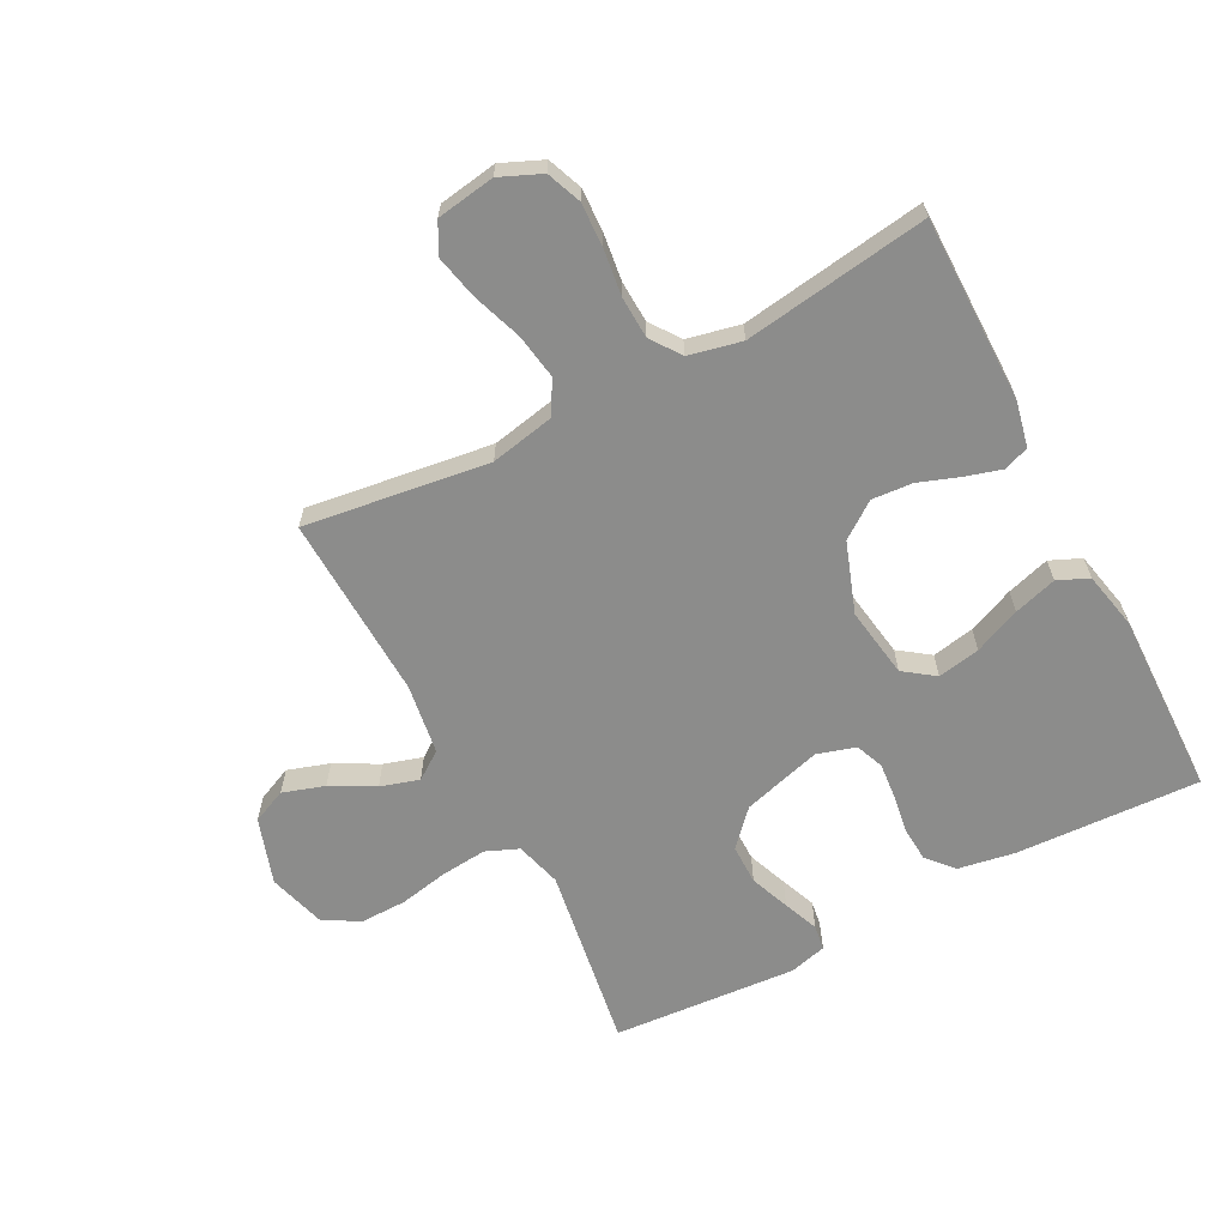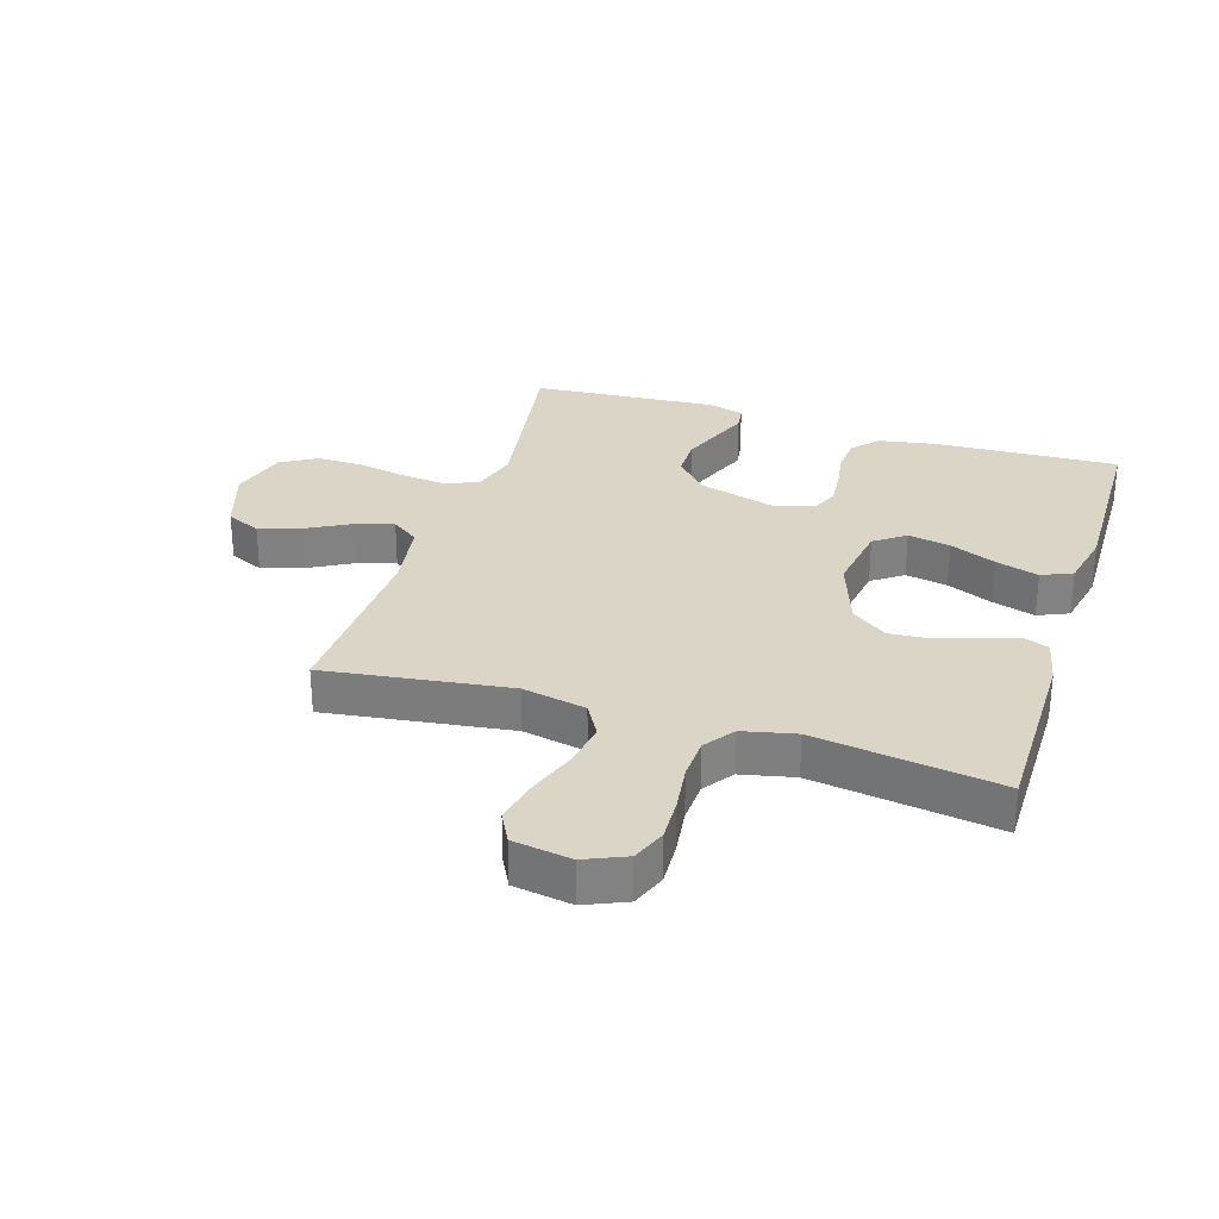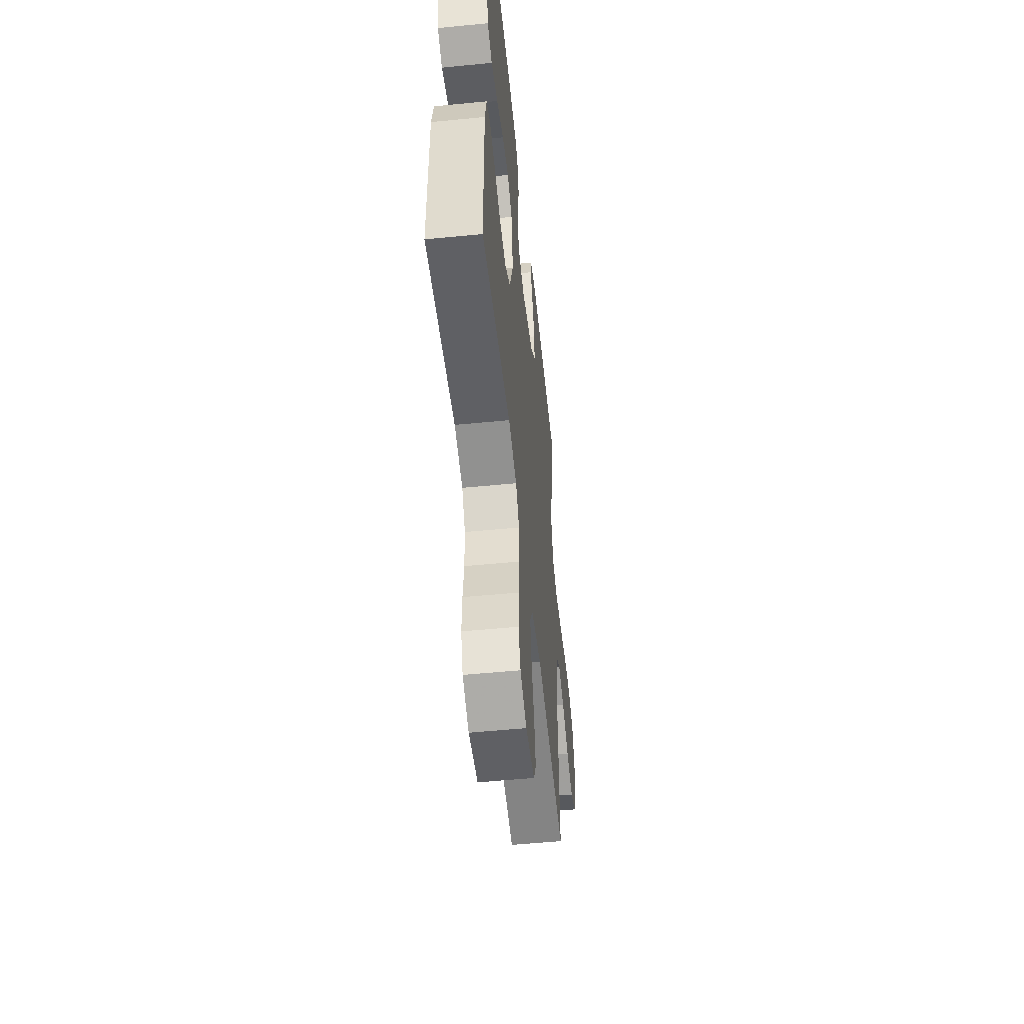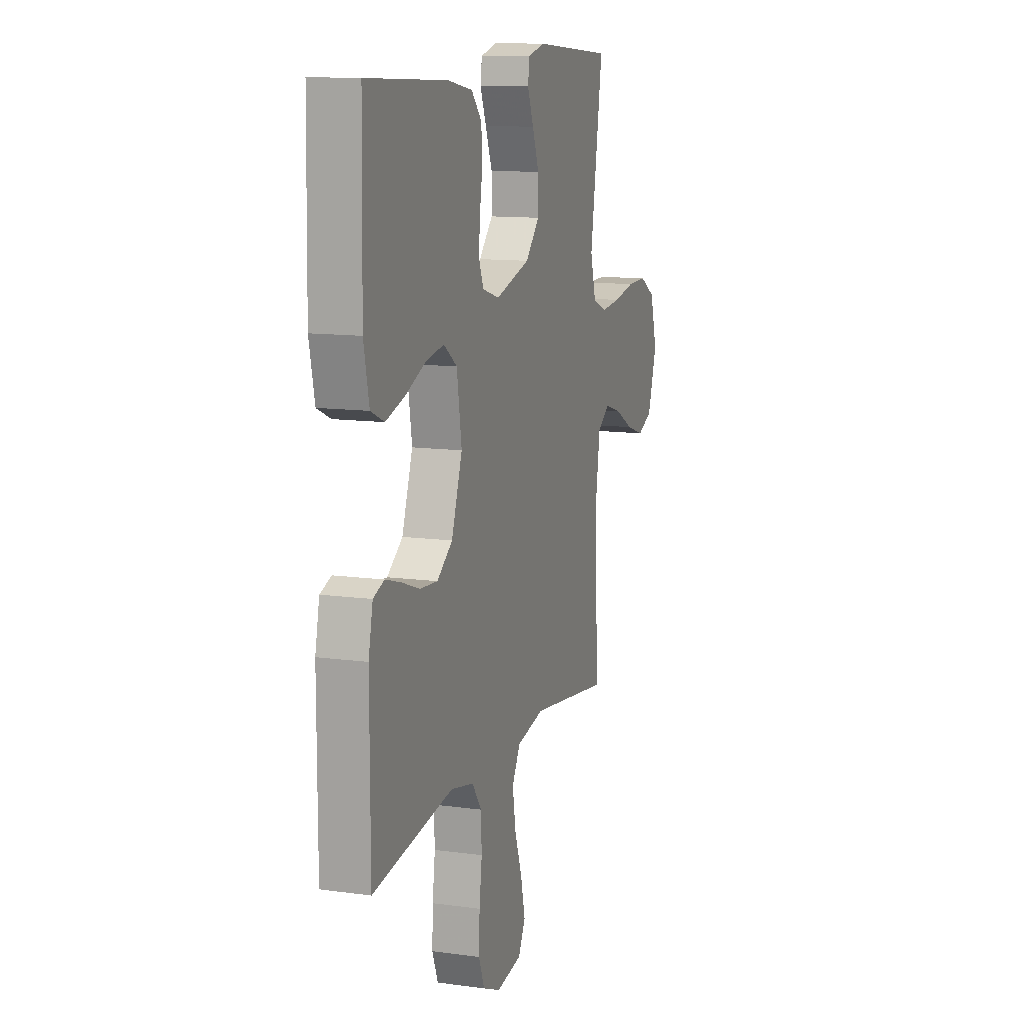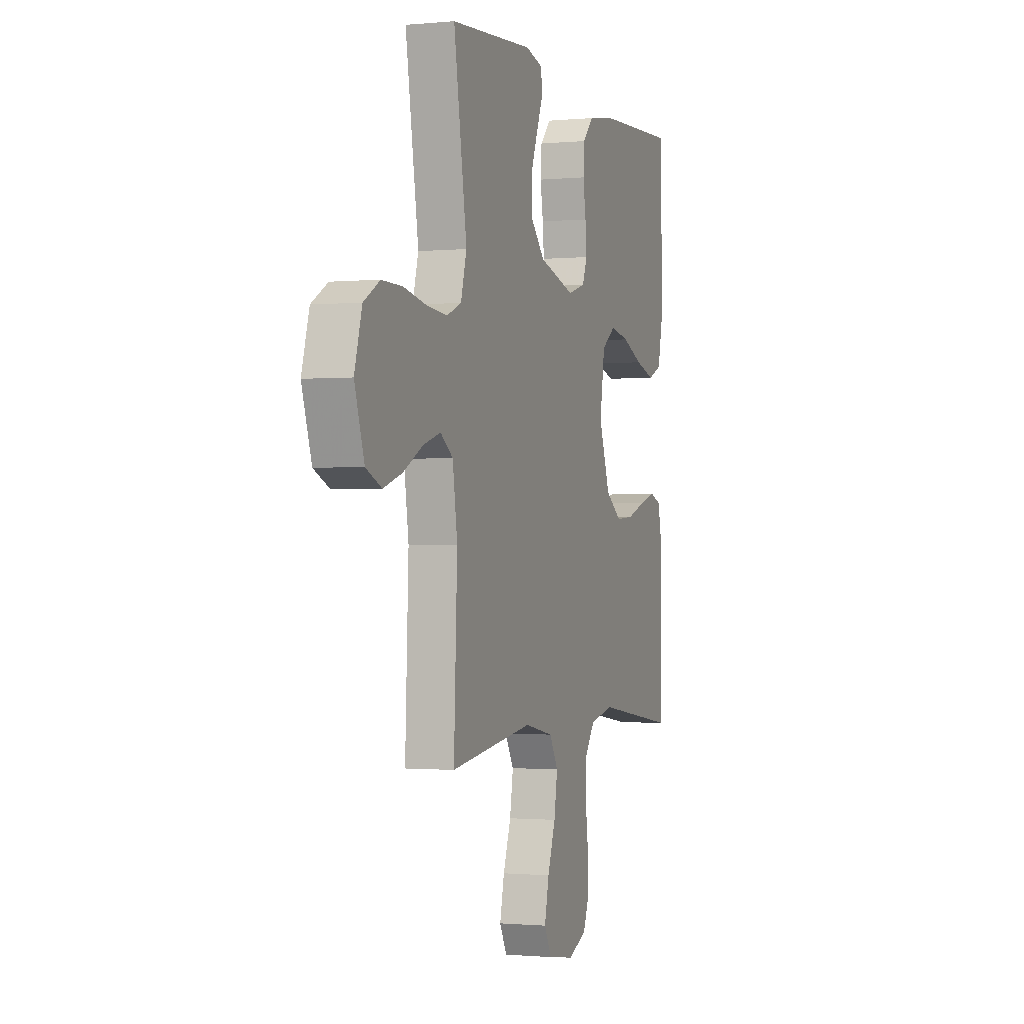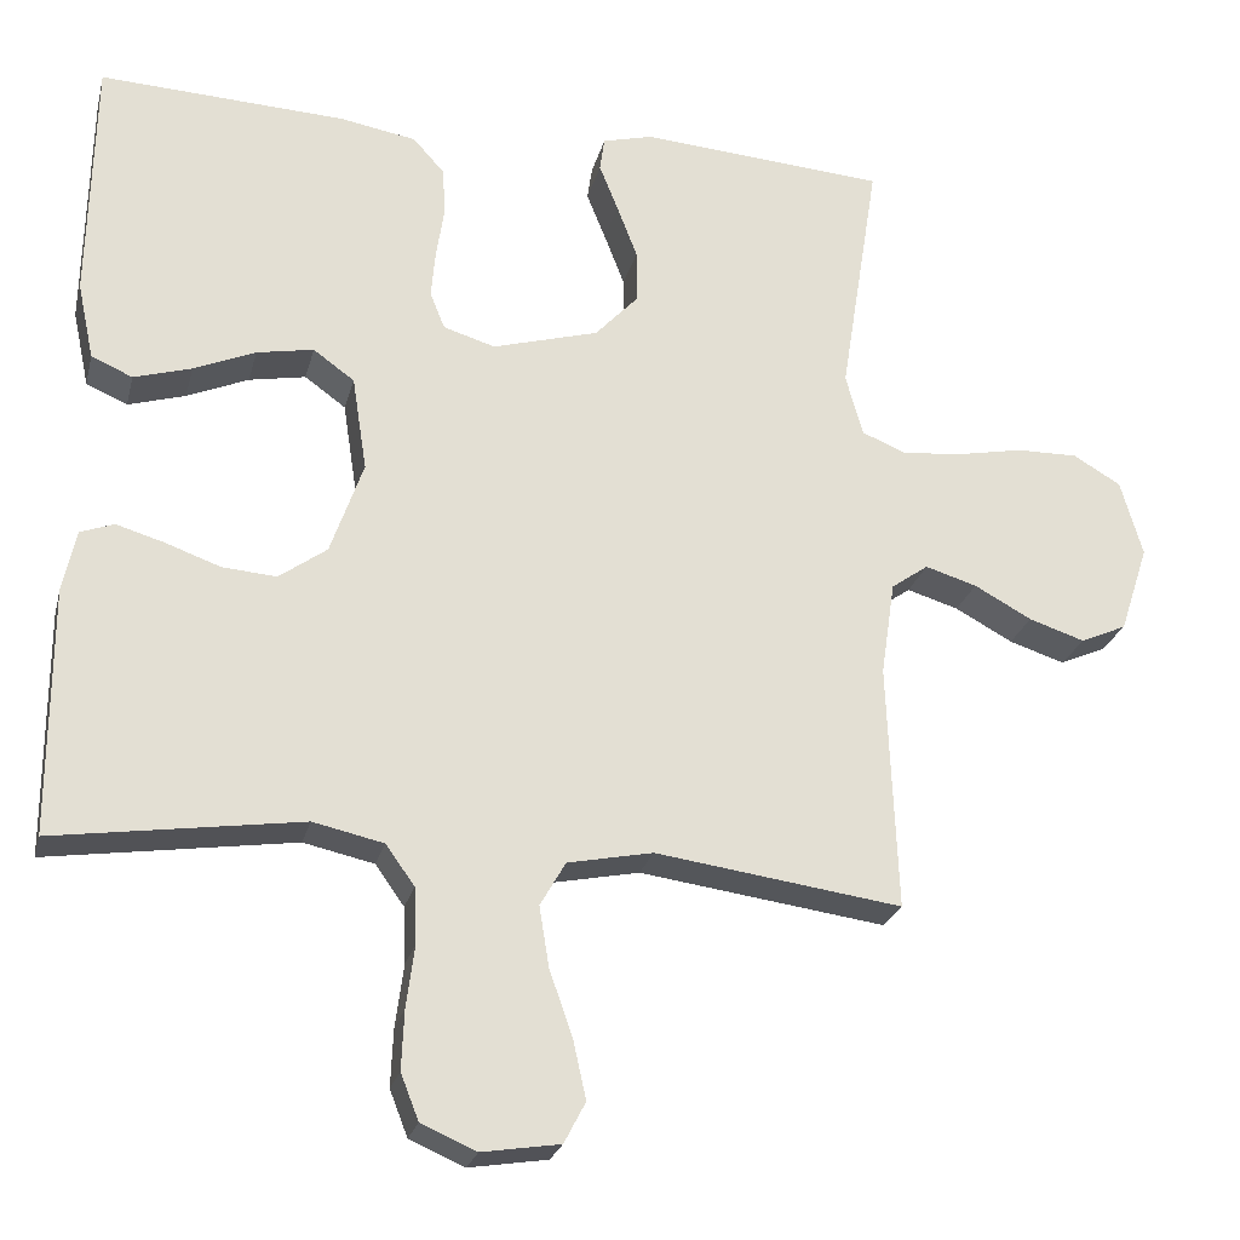
<metadata>
{"format":"obj","ext":"obj","renderer":"f3d","projection":"perspective","resolution":1024,"background":"white","views":[{"elev":-64.1,"azim":-152.4,"up":"+Y"},{"elev":29.6,"azim":-162.5,"up":"+Y"},{"elev":-53.7,"azim":-84.0,"up":"+Z"},{"elev":12.0,"azim":-71.9,"up":"+Z"},{"elev":-1.0,"azim":109.4,"up":"+Z"},{"elev":-24.4,"azim":-13.7,"up":"+Z"}]}
</metadata>
<code>
v 0.5 0.07 -0.5
v 0.2 0.07 -0.459
v 0.096 0.07 -0.48
v 0.065 0.07 -0.534
v 0.077 0.07 -0.608
v 0.105 0.07 -0.687
v 0.121 0.07 -0.759
v 0.095 0.07 -0.809
v 0 0.07 -0.824
v -0.067 0.07 -0.795
v -0.089 0.07 -0.739
v -0.086 0.07 -0.668
v -0.076 0.07 -0.592
v -0.079 0.07 -0.524
v -0.114 0.07 -0.475
v -0.2 0.07 -0.456
v -0.5 0.07 -0.5
v -0.5 0.07 -0.2
v -0.484 0.07 -0.125
v -0.443 0.07 -0.11
v -0.385 0.07 -0.127
v -0.318 0.07 -0.151
v -0.252 0.07 -0.156
v -0.194 0.07 -0.114
v -0.154 0.07 0
v -0.172 0.07 0.115
v -0.222 0.07 0.151
v -0.291 0.07 0.138
v -0.366 0.07 0.106
v -0.436 0.07 0.085
v -0.486 0.07 0.107
v -0.506 0.07 0.2
v -0.5 0.07 0.5
v -0.2 0.07 0.486
v -0.108 0.07 0.47
v -0.07 0.07 0.428
v -0.066 0.07 0.371
v -0.076 0.07 0.307
v -0.081 0.07 0.249
v -0.063 0.07 0.204
v 0 0.07 0.185
v 0.129 0.07 0.222
v 0.181 0.07 0.278
v 0.181 0.07 0.343
v 0.156 0.07 0.408
v 0.133 0.07 0.465
v 0.139 0.07 0.506
v 0.2 0.07 0.522
v 0.5 0.07 0.5
v 0.453 0.07 0.2
v 0.474 0.07 0.125
v 0.527 0.07 0.103
v 0.601 0.07 0.11
v 0.682 0.07 0.126
v 0.757 0.07 0.127
v 0.815 0.07 0.093
v 0.842 0.07 0
v 0.807 0.07 -0.107
v 0.751 0.07 -0.132
v 0.683 0.07 -0.11
v 0.613 0.07 -0.072
v 0.55 0.07 -0.053
v 0.505 0.07 -0.085
v 0.488 0.07 -0.2
v 0.5 0 -0.5
v 0.2 0 -0.459
v 0.096 0 -0.48
v 0.065 0 -0.534
v 0.077 0 -0.608
v 0.105 0 -0.687
v 0.121 0 -0.759
v 0.095 0 -0.809
v 0 0 -0.824
v -0.067 0 -0.795
v -0.089 0 -0.739
v -0.086 0 -0.668
v -0.076 0 -0.592
v -0.079 0 -0.524
v -0.114 0 -0.475
v -0.2 0 -0.456
v -0.5 0 -0.5
v -0.5 0 -0.2
v -0.484 0 -0.125
v -0.443 0 -0.11
v -0.385 0 -0.127
v -0.318 0 -0.151
v -0.252 0 -0.156
v -0.194 0 -0.114
v -0.154 0 0
v -0.172 0 0.115
v -0.222 0 0.151
v -0.291 0 0.138
v -0.366 0 0.106
v -0.436 0 0.085
v -0.486 0 0.107
v -0.506 0 0.2
v -0.5 0 0.5
v -0.2 0 0.486
v -0.108 0 0.47
v -0.07 0 0.428
v -0.066 0 0.371
v -0.076 0 0.307
v -0.081 0 0.249
v -0.063 0 0.204
v 0 0 0.185
v 0.129 0 0.222
v 0.181 0 0.278
v 0.181 0 0.343
v 0.156 0 0.408
v 0.133 0 0.465
v 0.139 0 0.506
v 0.2 0 0.522
v 0.5 0 0.5
v 0.453 0 0.2
v 0.474 0 0.125
v 0.527 0 0.103
v 0.601 0 0.11
v 0.682 0 0.126
v 0.757 0 0.127
v 0.815 0 0.093
v 0.842 0 0
v 0.807 0 -0.107
v 0.751 0 -0.132
v 0.683 0 -0.11
v 0.613 0 -0.072
v 0.55 0 -0.053
v 0.505 0 -0.085
v 0.488 0 -0.2
f 59 60 61
f 58 59 61
f 57 58 61
f 56 57 61
f 55 56 61
f 54 55 61
f 53 54 61
f 52 53 61 62
f 51 52 62 63
f 48 49 50
f 47 48 50
f 46 47 50
f 45 46 50
f 51 63 64
f 50 51 64
f 45 50 64
f 44 45 64
f 36 37 38
f 35 36 38
f 34 35 38
f 33 34 38
f 32 33 38
f 31 32 38
f 30 31 38
f 29 30 38
f 28 29 38
f 27 28 38 39
f 26 27 39 40
f 20 21 22
f 19 20 22
f 18 19 22
f 17 18 22
f 16 17 22
f 15 16 22 23
f 14 15 23 24
f 11 12 13
f 10 11 13
f 9 10 13
f 8 9 13
f 7 8 13
f 6 7 13
f 5 6 13
f 4 5 13 14
f 14 24 25
f 4 14 25
f 3 4 25
f 64 1 2
f 44 64 2
f 43 44 2
f 26 40 41
f 25 26 41
f 3 25 41
f 2 3 41
f 2 41 42
f 2 42 43
f 125 124 123
f 125 123 122
f 125 122 121
f 125 121 120
f 125 120 119
f 125 119 118
f 125 118 117
f 126 125 117 116
f 127 126 116 115
f 114 113 112
f 114 112 111
f 114 111 110
f 114 110 109
f 128 127 115
f 128 115 114
f 128 114 109
f 128 109 108
f 102 101 100
f 102 100 99
f 102 99 98
f 102 98 97
f 102 97 96
f 102 96 95
f 102 95 94
f 102 94 93
f 102 93 92
f 103 102 92 91
f 104 103 91 90
f 86 85 84
f 86 84 83
f 86 83 82
f 86 82 81
f 86 81 80
f 87 86 80 79
f 88 87 79 78
f 77 76 75
f 77 75 74
f 77 74 73
f 77 73 72
f 77 72 71
f 77 71 70
f 77 70 69
f 78 77 69 68
f 89 88 78
f 89 78 68
f 89 68 67
f 66 65 128
f 66 128 108
f 66 108 107
f 105 104 90
f 105 90 89
f 105 89 67
f 105 67 66
f 106 105 66
f 107 106 66
f 1 65 66 2
f 2 66 67 3
f 3 67 68 4
f 4 68 69 5
f 5 69 70 6
f 6 70 71 7
f 7 71 72 8
f 8 72 73 9
f 9 73 74 10
f 10 74 75 11
f 11 75 76 12
f 12 76 77 13
f 13 77 78 14
f 14 78 79 15
f 15 79 80 16
f 16 80 81 17
f 17 81 82 18
f 18 82 83 19
f 19 83 84 20
f 20 84 85 21
f 21 85 86 22
f 22 86 87 23
f 23 87 88 24
f 24 88 89 25
f 25 89 90 26
f 26 90 91 27
f 27 91 92 28
f 28 92 93 29
f 29 93 94 30
f 30 94 95 31
f 31 95 96 32
f 32 96 97 33
f 33 97 98 34
f 34 98 99 35
f 35 99 100 36
f 36 100 101 37
f 37 101 102 38
f 38 102 103 39
f 39 103 104 40
f 40 104 105 41
f 41 105 106 42
f 42 106 107 43
f 43 107 108 44
f 44 108 109 45
f 45 109 110 46
f 46 110 111 47
f 47 111 112 48
f 48 112 113 49
f 49 113 114 50
f 50 114 115 51
f 51 115 116 52
f 52 116 117 53
f 53 117 118 54
f 54 118 119 55
f 55 119 120 56
f 56 120 121 57
f 57 121 122 58
f 58 122 123 59
f 59 123 124 60
f 60 124 125 61
f 61 125 126 62
f 62 126 127 63
f 63 127 128 64
f 64 128 65 1

</code>
